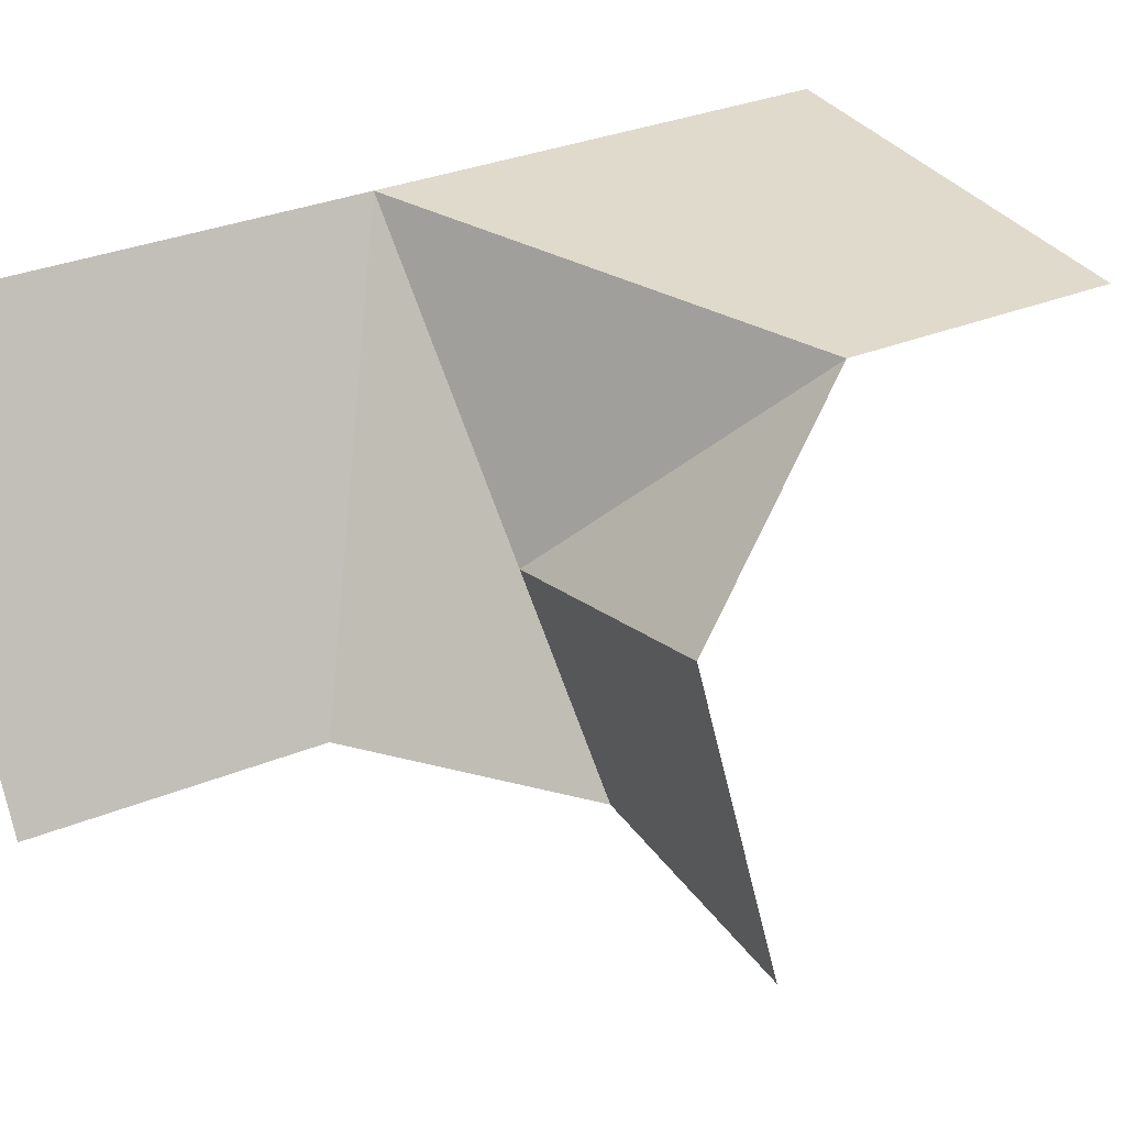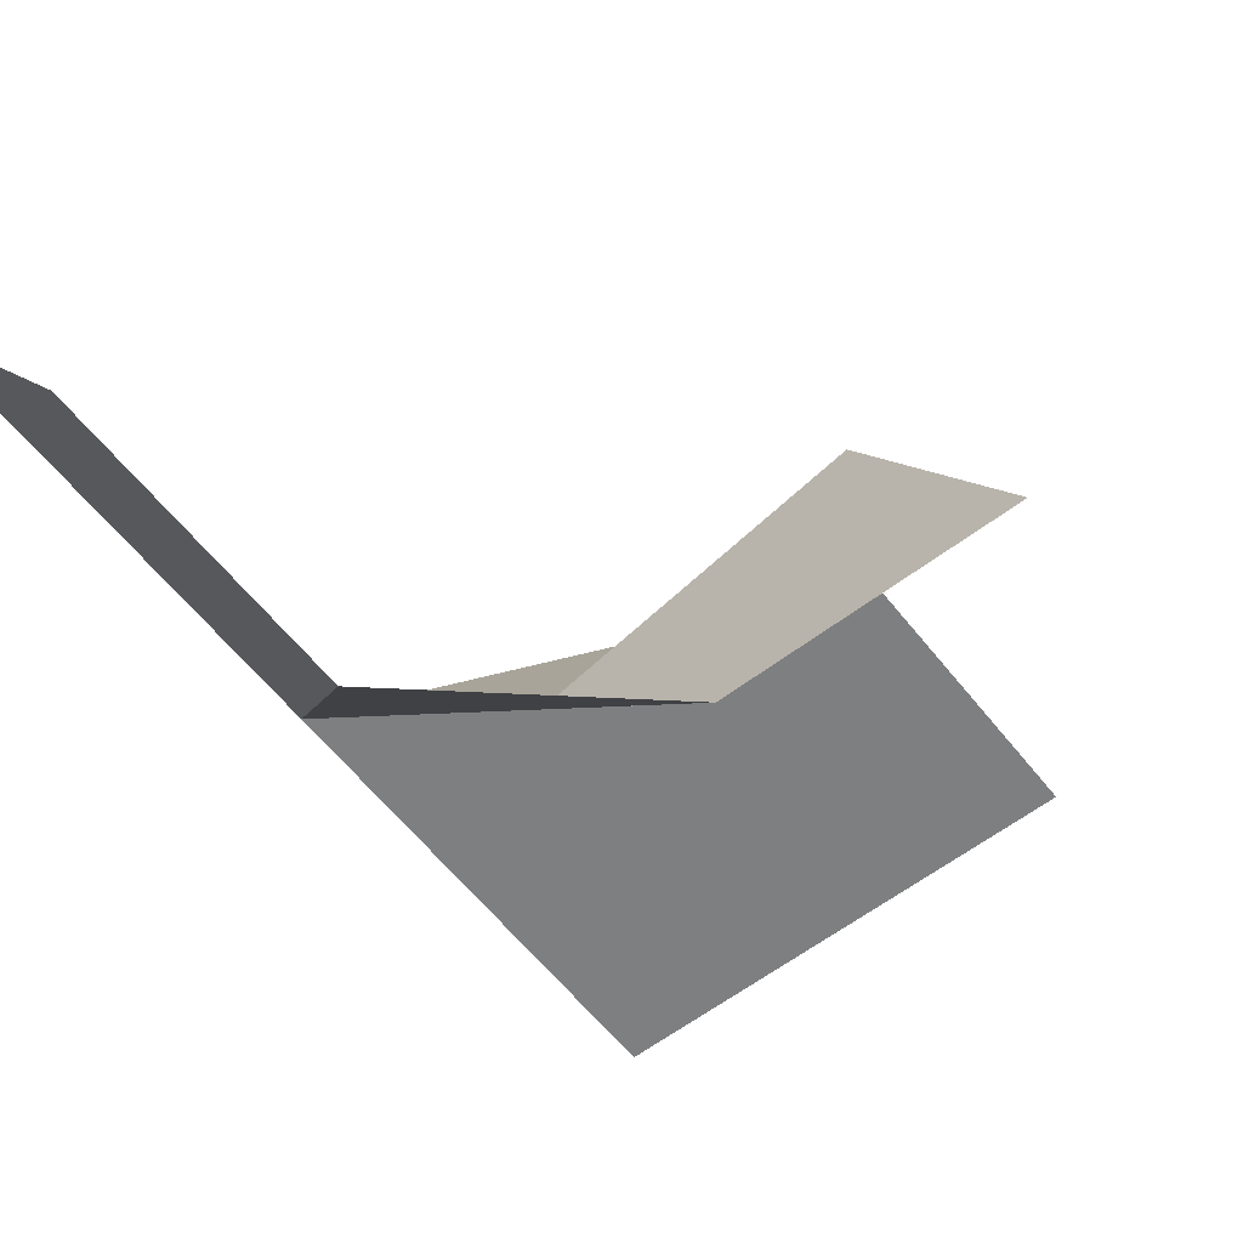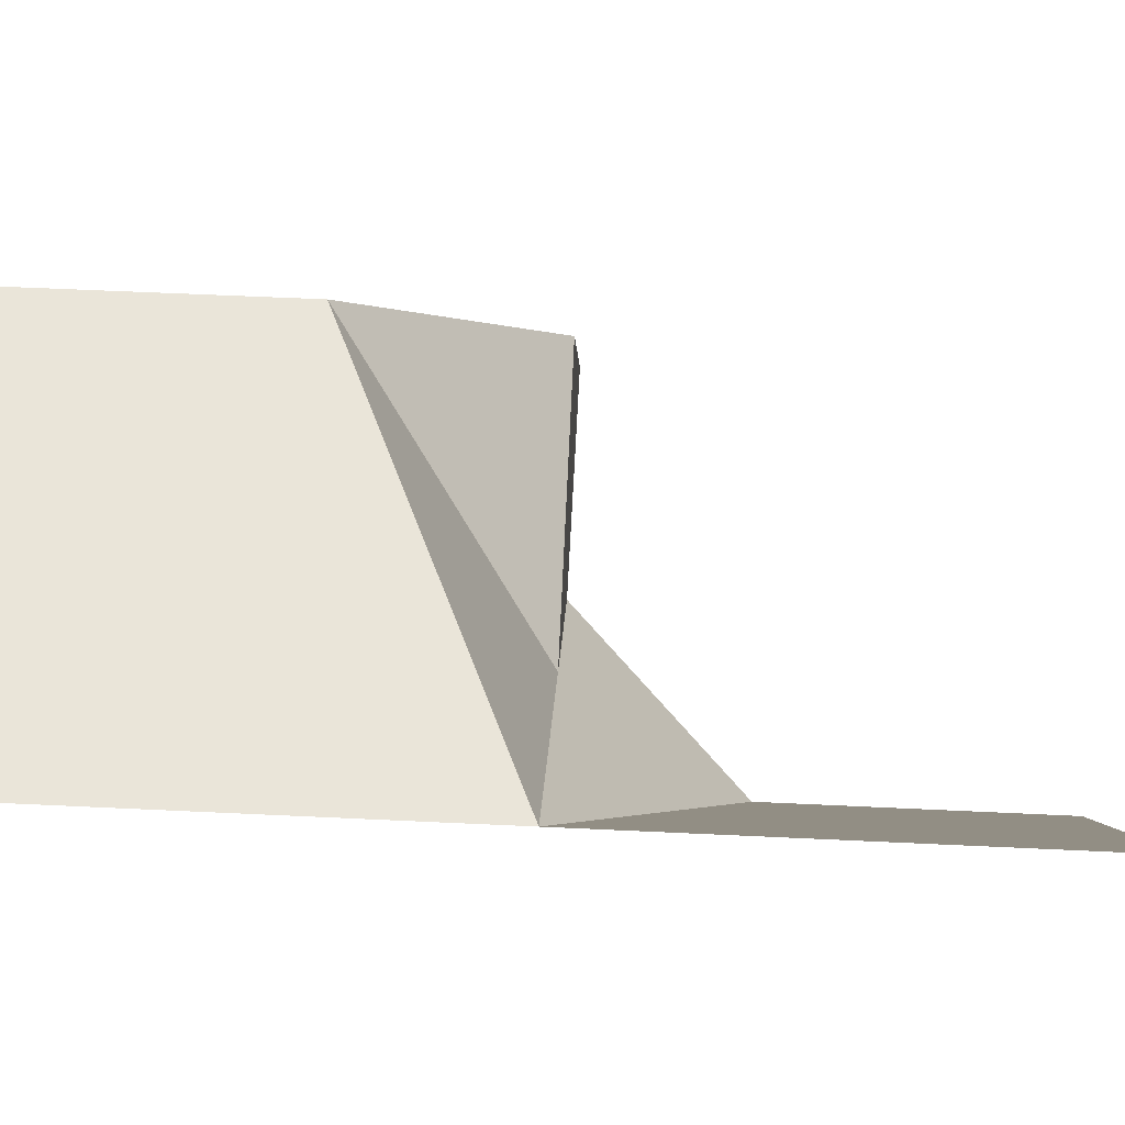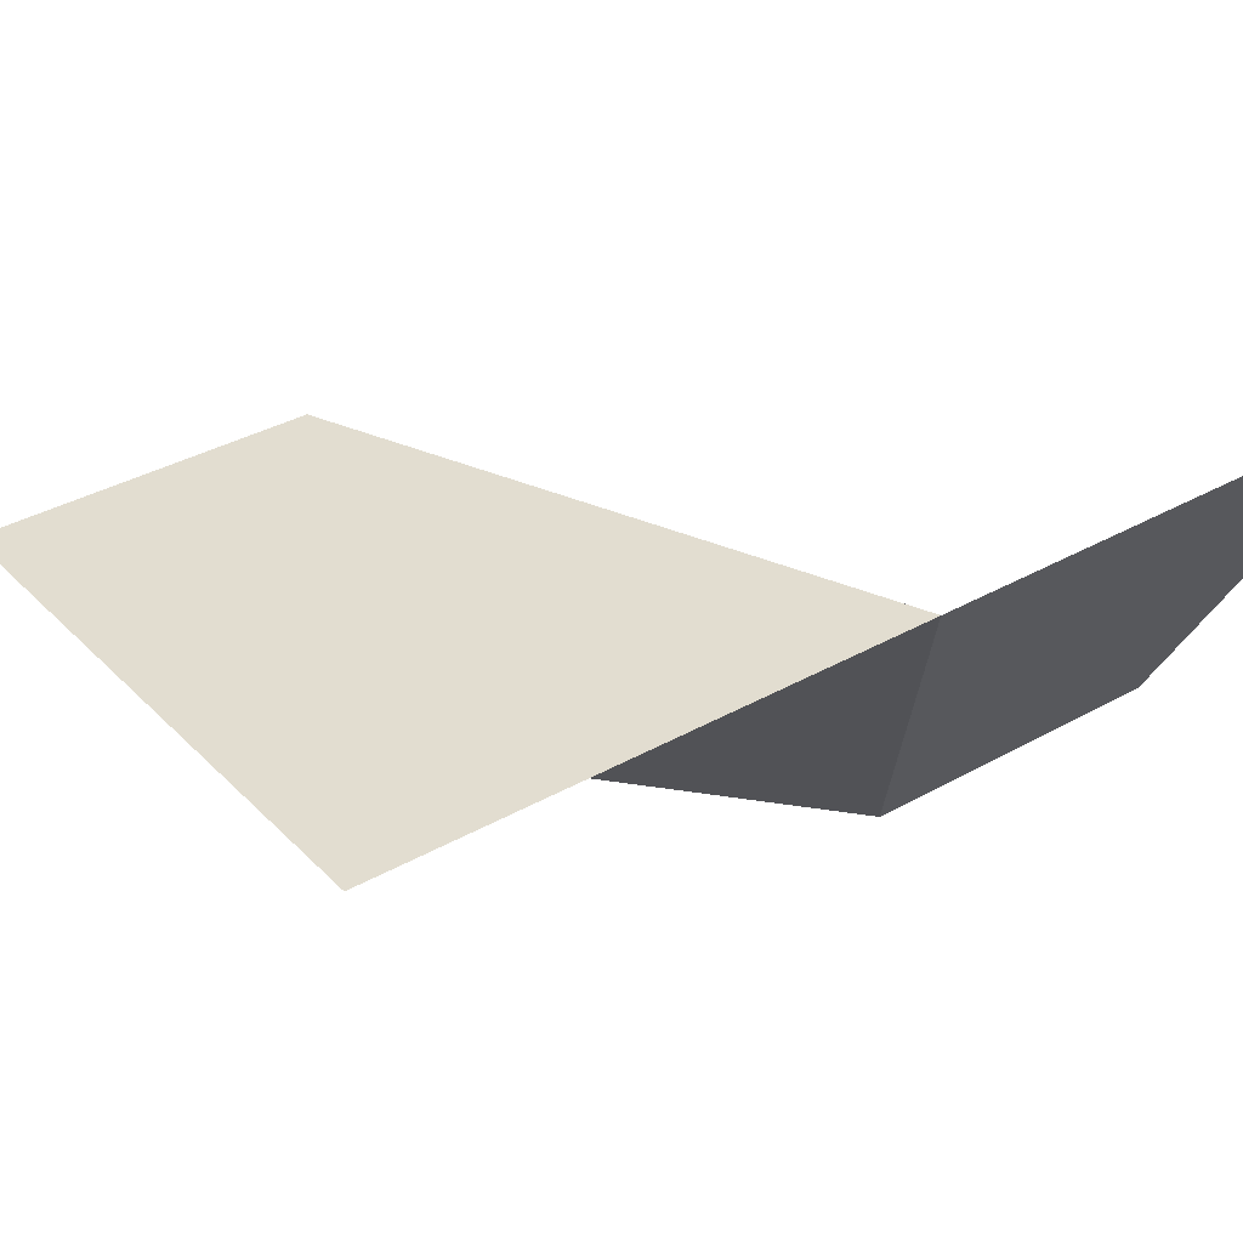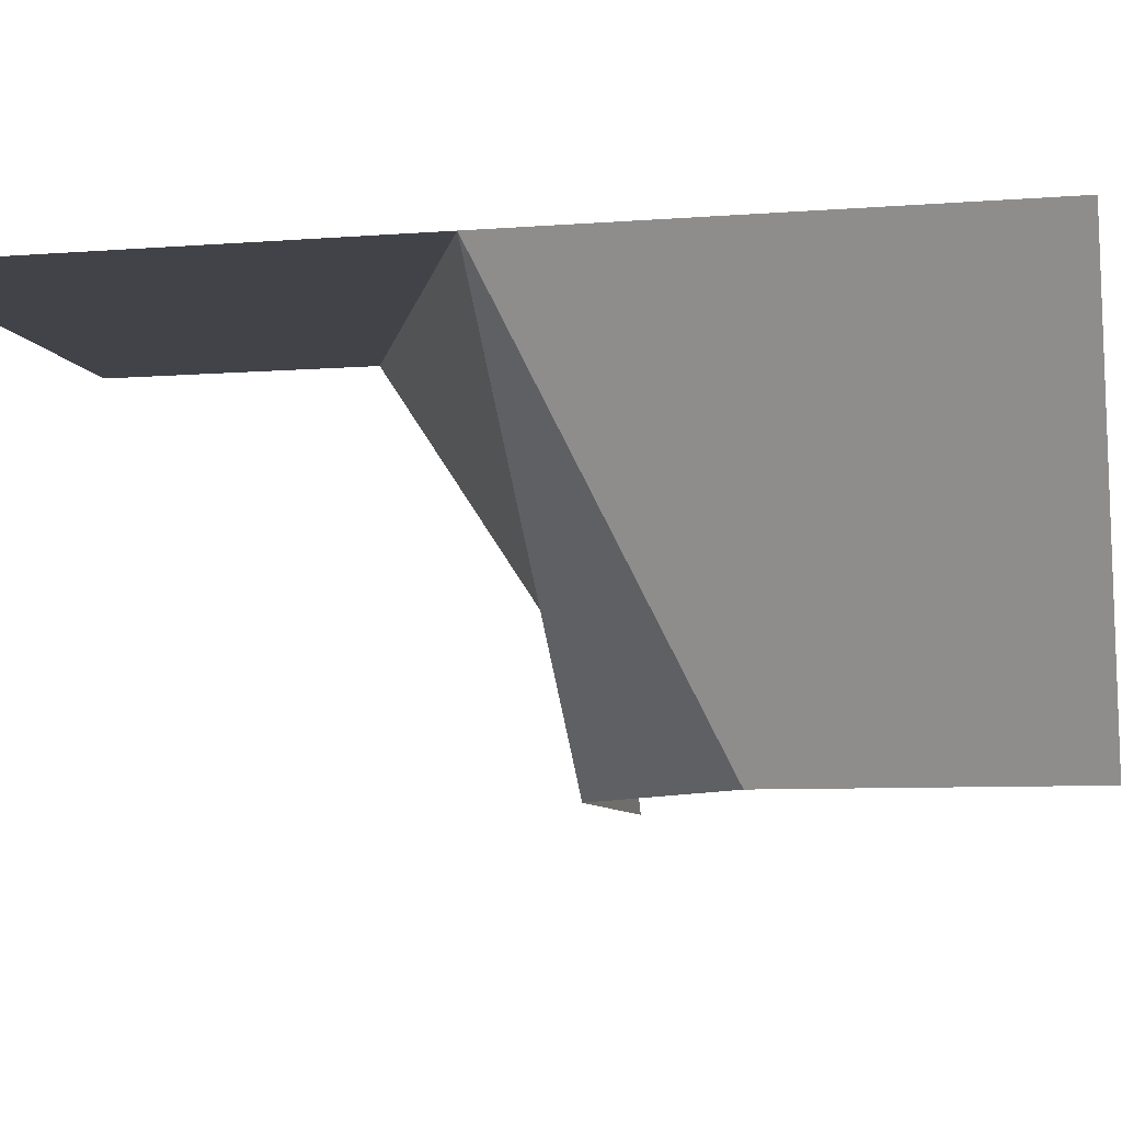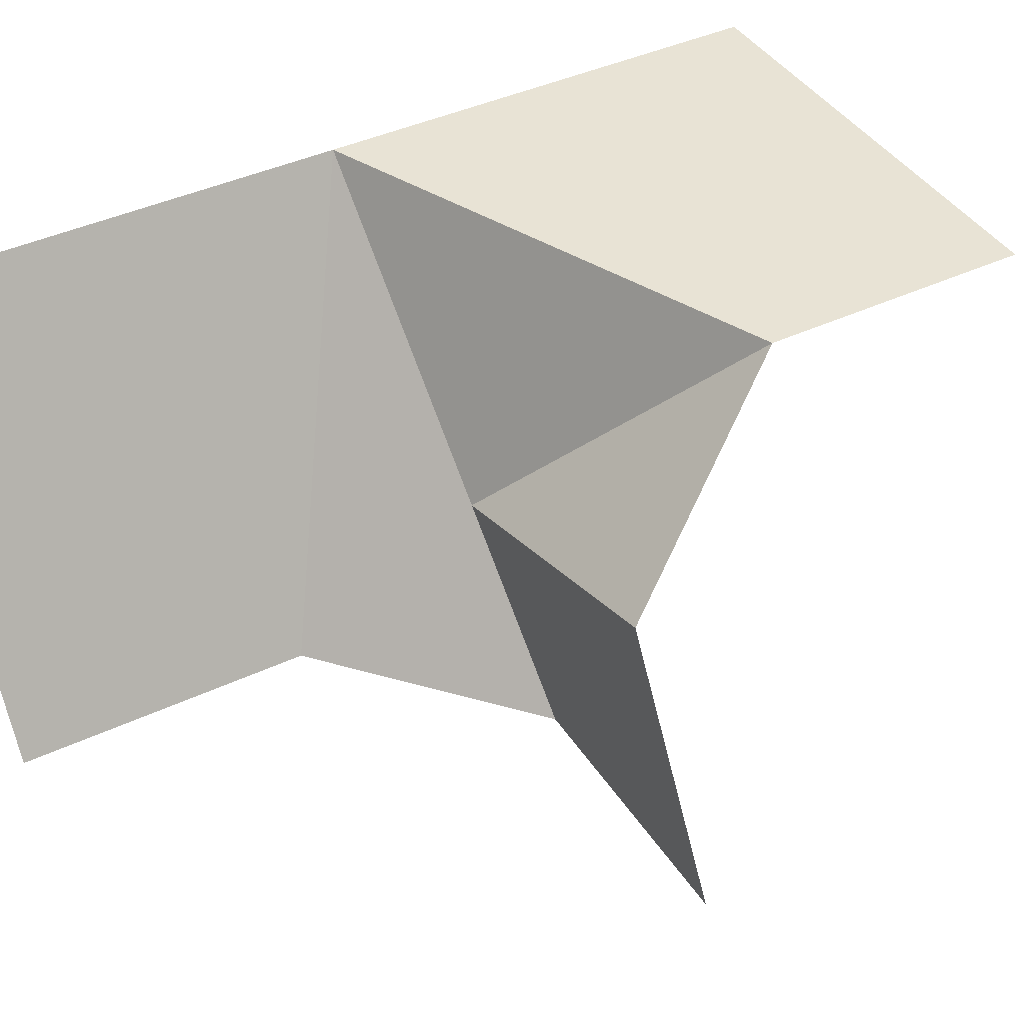
<metadata>
{"format":"obj","ext":"obj","renderer":"f3d","projection":"perspective","resolution":1024,"background":"white","views":[{"elev":33.0,"azim":-119.2,"up":"+Z"},{"elev":-59.7,"azim":-142.0,"up":"+Z"},{"elev":58.3,"azim":92.8,"up":"+Z"},{"elev":35.2,"azim":53.0,"up":"+Z"},{"elev":-7.5,"azim":102.7,"up":"+Z"},{"elev":41.2,"azim":-119.8,"up":"+Z"}]}
</metadata>
<code>
o SpecialCorner-AA-BB-AB_Plane
v 0.25 1 0.433
v -0.2511 0.2887 0.4324
v 0.25 0 0.433
v -0.2511 -0 0.4324
v -0.3568 0.5 0.2487
v -0.5 0.5 0
v -0.2154 0.5 -0
v -0 0.6865 -0
v 0 1 0
v 0.25 0.5 0.433
v -0.04122 0.5 0.162
f 8 9 1
f 3 2 10
f 5 6 7
f 10 8 1
f 8 10 11
f 2 5 11
f 5 7 11
f 10 2 11
f 7 8 11
f 3 4 2

</code>
